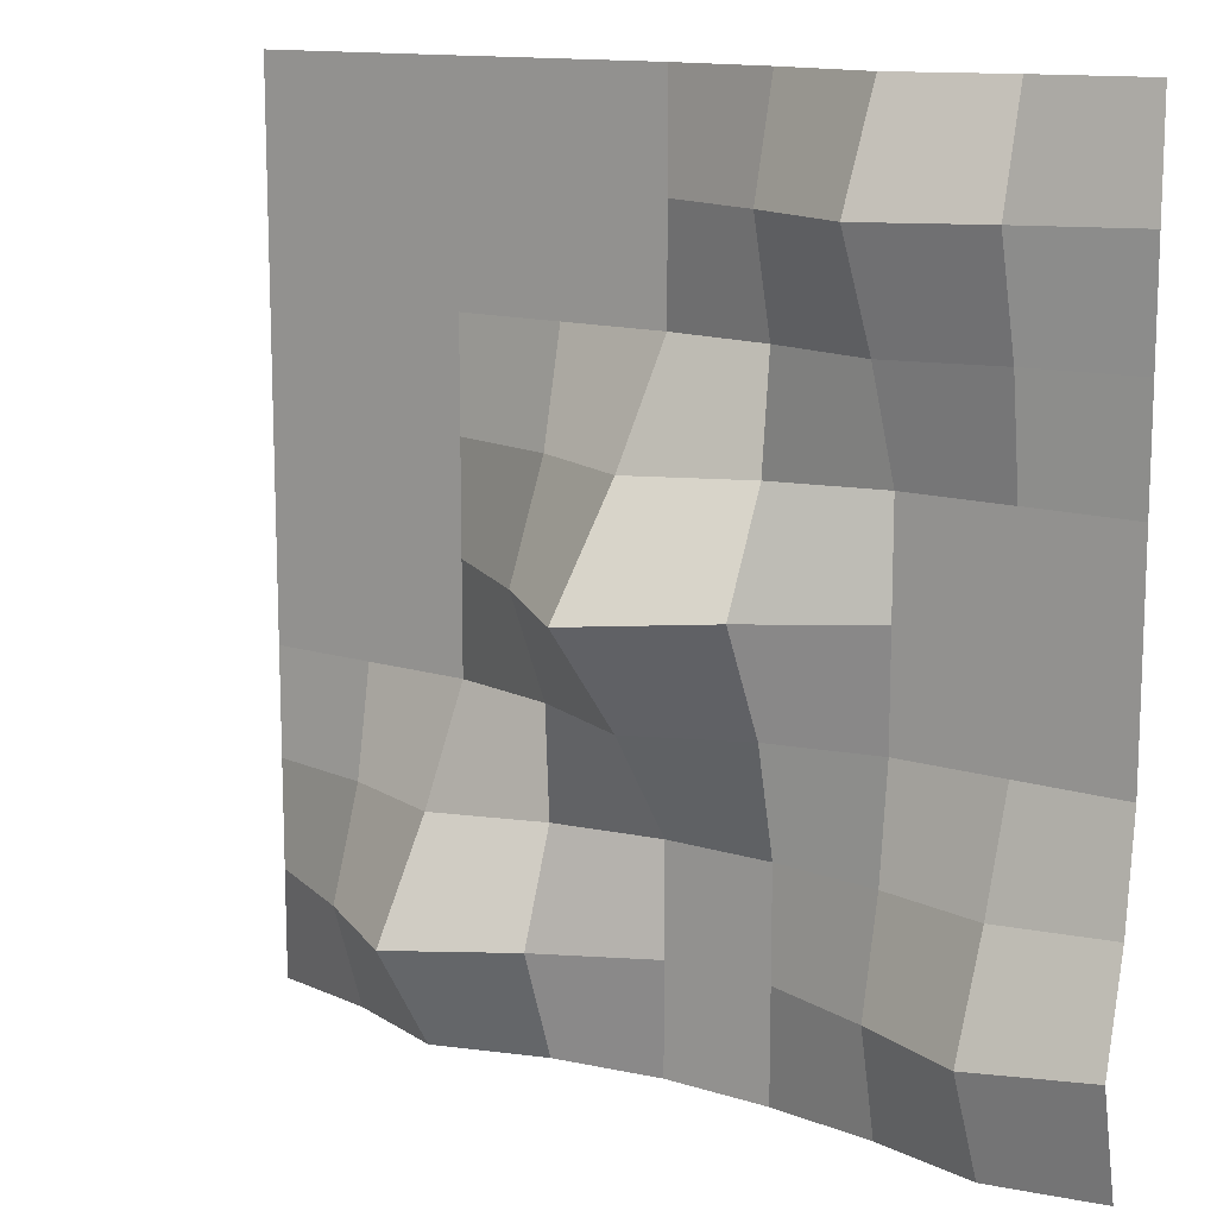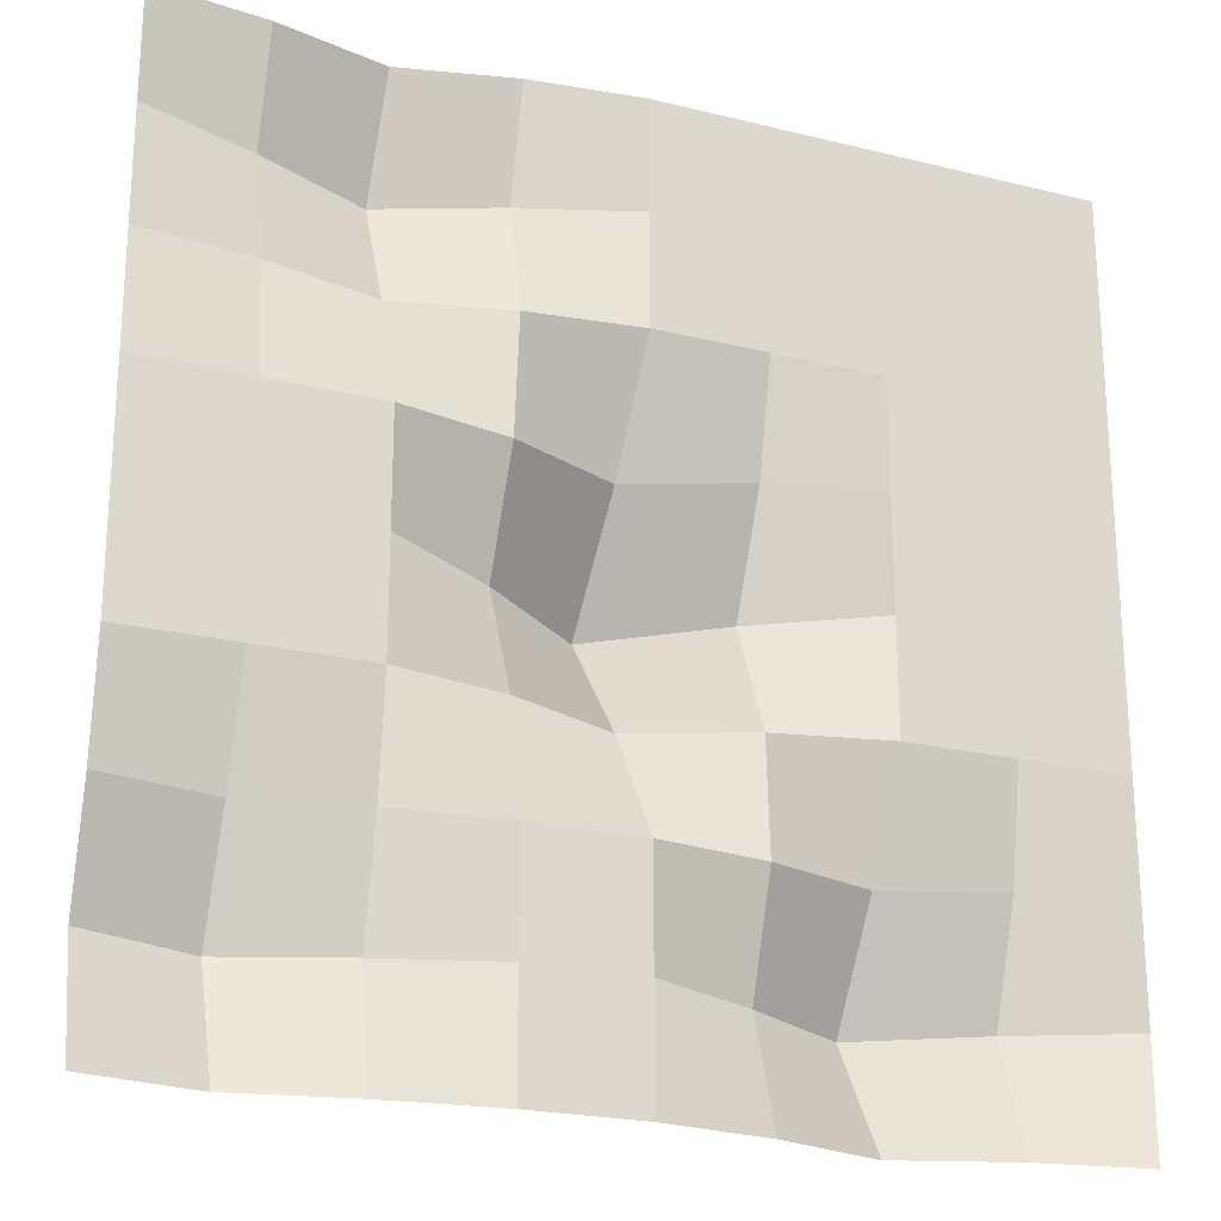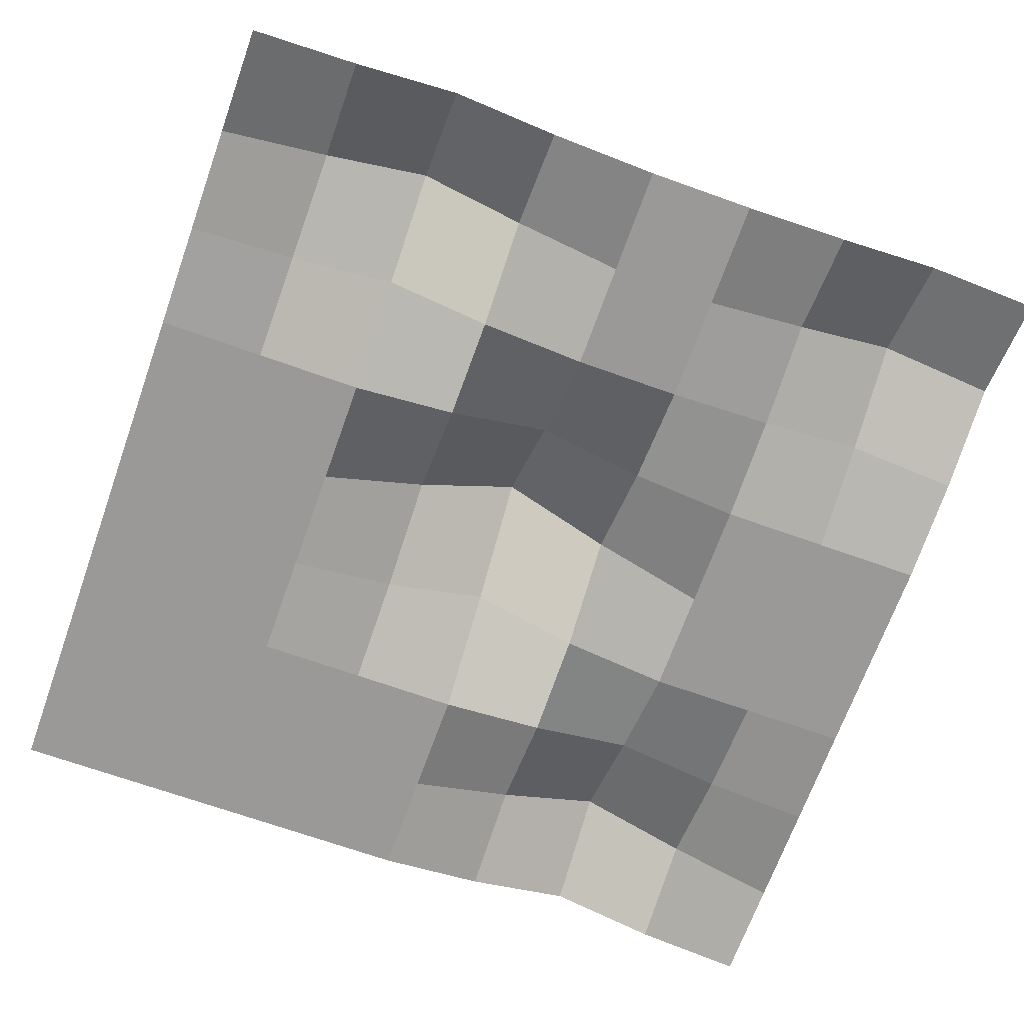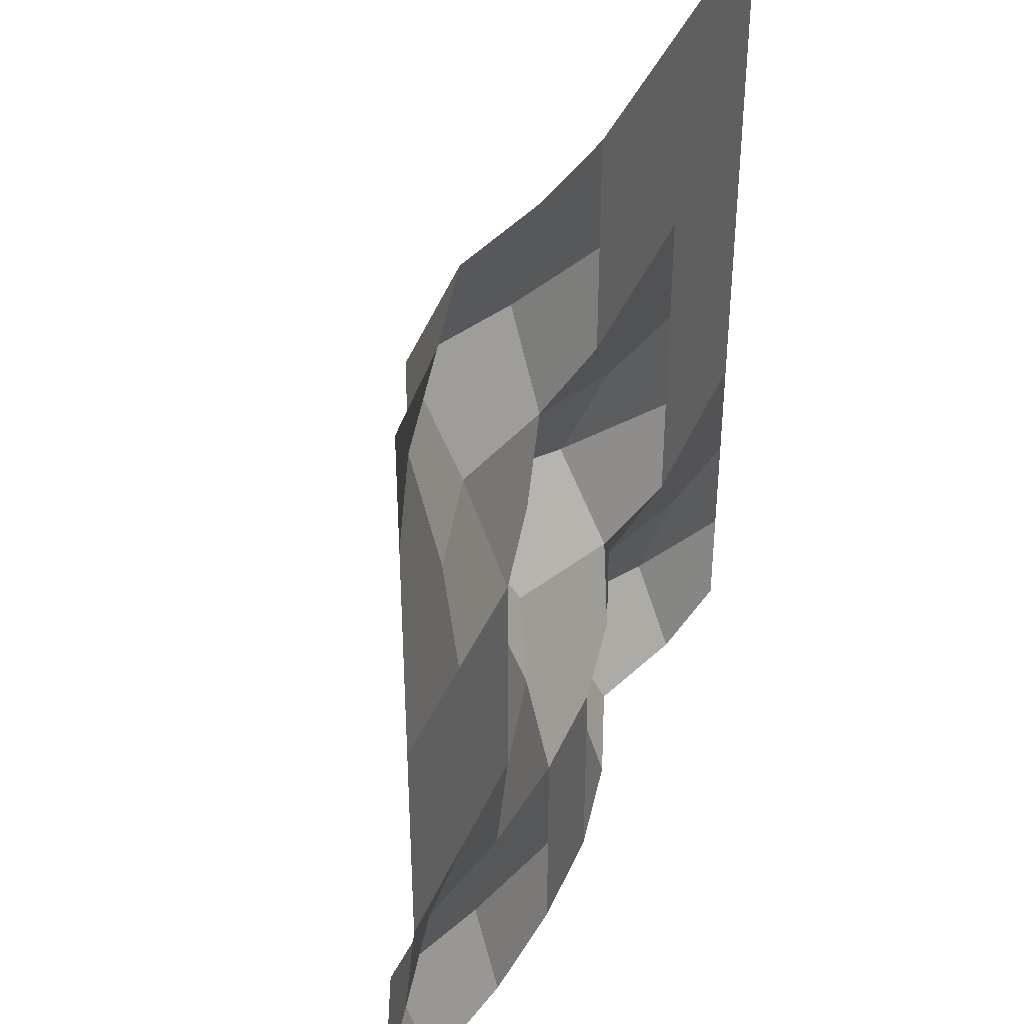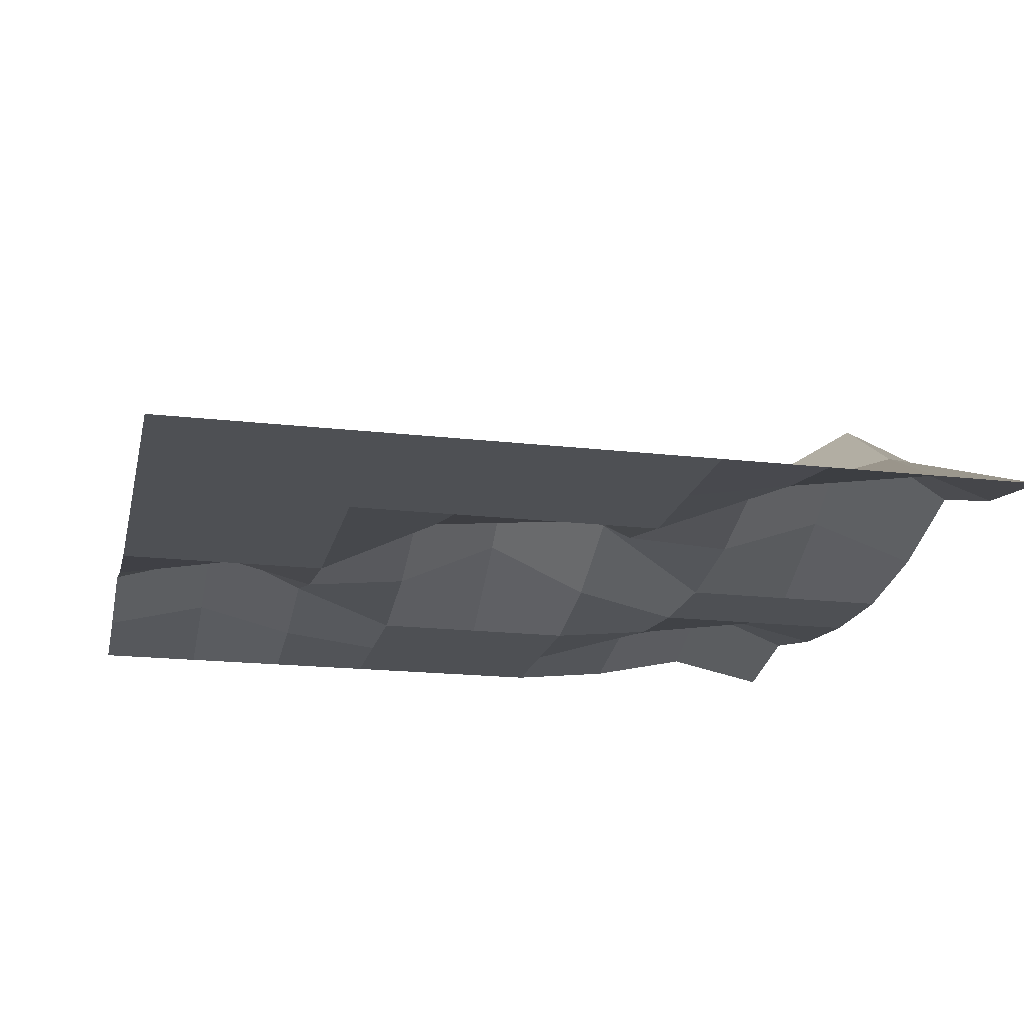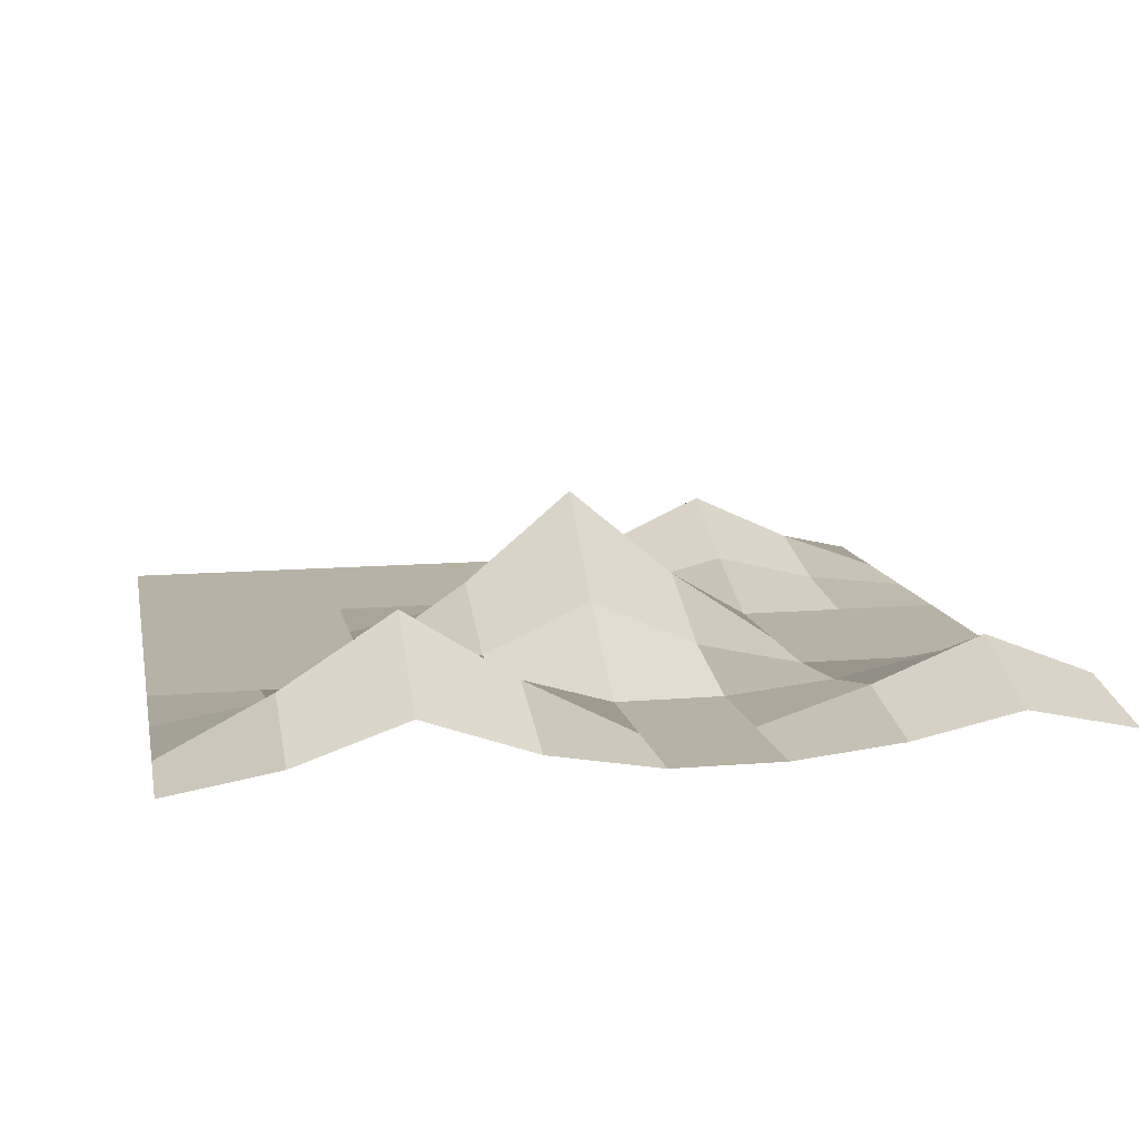
<metadata>
{"format":"obj","ext":"obj","renderer":"f3d","projection":"perspective","resolution":1024,"background":"white","views":[{"elev":13.0,"azim":-144.4,"up":"+Z"},{"elev":-22.1,"azim":-23.3,"up":"+Z"},{"elev":-68.9,"azim":160.3,"up":"+Y"},{"elev":39.9,"azim":-68.3,"up":"+Z"},{"elev":-18.7,"azim":77.5,"up":"+Y"},{"elev":12.3,"azim":168.8,"up":"+Y"}]}
</metadata>
<code>
o Plane
v -1 0 1
v 1 0 1
v -1 0.02632 -1
v 1 0 -1
v -1 0 0
v 0 0 1
v 1 0 0
v 0 0 -1
v 0 0.3787 0
v -1 0 0.5
v 0.5 0 1
v 1 0 -0.5
v -0.5 0.02632 -1
v -1 0.02632 -0.5
v -0.5 0.0922 1
v 1 0 0.5
v 0.5 0.129 -1
v 0 0 -0.5
v 0 0 0.5
v -0.5 0 0
v 0.5 0 0
v 0.5 0 0.5
v -0.5 0.0922 0.5
v -0.5 0.02632 -0.5
v 0.5 0.129 -0.5
v -1 0 0.75
v 0.75 0 1
v 1 0 -0.75
v -0.75 0.07965 -1
v -1 0 -0.25
v -0.25 0.03047 1
v 1 0 0.25
v 0.25 0.04264 -1
v 0 0 -0.75
v 0 0.169 0.25
v -0.75 0 0
v 0.25 0.169 0
v -1 0 0.25
v 0.25 0 1
v 1 0 -0.25
v -0.25 0 -1
v -1 0.07965 -0.75
v -0.75 0.03047 1
v 1 0 0.75
v 0.75 0.04264 -1
v 0 0.169 -0.25
v 0 0 0.75
v -0.25 0.169 0
v 0.75 0 0
v 0.5 0 0.25
v 0.5 0 0.75
v 0.25 0 0.5
v 0.75 0 0.5
v -0.5 0 0.25
v -0.5 0.2066 0.75
v -0.75 0.03047 0.5
v -0.25 0.03047 0.5
v -0.5 0.07965 -0.75
v -0.5 0 -0.25
v -0.75 0.07965 -0.5
v -0.25 0 -0.5
v 0.5 0.2891 -0.75
v 0.5 0 -0.25
v 0.25 0.04264 -0.5
v 0.75 0.04264 -0.5
v 0.75 0 -0.25
v 0.25 0.05586 -0.25
v 0.25 0.129 -0.75
v -0.25 0.05586 -0.25
v -0.75 0 -0.25
v -0.75 0.1785 -0.75
v -0.25 0.0922 0.75
v -0.75 0.0922 0.75
v -0.75 0 0.25
v 0.75 0 0.75
v 0.25 0 0.75
v 0.25 0.05586 0.25
v 0.75 0 0.25
v -0.25 0.05586 0.25
v -0.25 0 -0.75
v 0.75 0.129 -0.75
f 81 28 4 45
f 80 34 8 41
f 79 35 9 48
f 78 32 7 49
f 77 50 21 37
f 76 51 22 52
f 75 44 16 53
f 74 54 20 36
f 73 55 23 56
f 72 47 19 57
f 71 58 13 29
f 70 59 24 60
f 69 46 18 61
f 68 62 17 33
f 67 63 25 64
f 66 40 12 65
f 63 66 65 25
f 21 49 66 63
f 49 7 40 66
f 46 67 64 18
f 9 37 67 46
f 37 21 63 67
f 34 68 33 8
f 18 64 68 34
f 64 25 62 68
f 59 69 61 24
f 20 48 69 59
f 48 9 46 69
f 30 70 60 14
f 5 36 70 30
f 36 20 59 70
f 42 71 29 3
f 14 60 71 42
f 60 24 58 71
f 55 72 57 23
f 15 31 72 55
f 31 6 47 72
f 26 73 56 10
f 1 43 73 26
f 43 15 55 73
f 38 74 36 5
f 10 56 74 38
f 56 23 54 74
f 51 75 53 22
f 11 27 75 51
f 27 2 44 75
f 47 76 52 19
f 6 39 76 47
f 39 11 51 76
f 35 77 37 9
f 19 52 77 35
f 52 22 50 77
f 50 78 49 21
f 22 53 78 50
f 53 16 32 78
f 54 79 48 20
f 23 57 79 54
f 57 19 35 79
f 58 80 41 13
f 24 61 80 58
f 61 18 34 80
f 62 81 45 17
f 25 65 81 62
f 65 12 28 81

</code>
